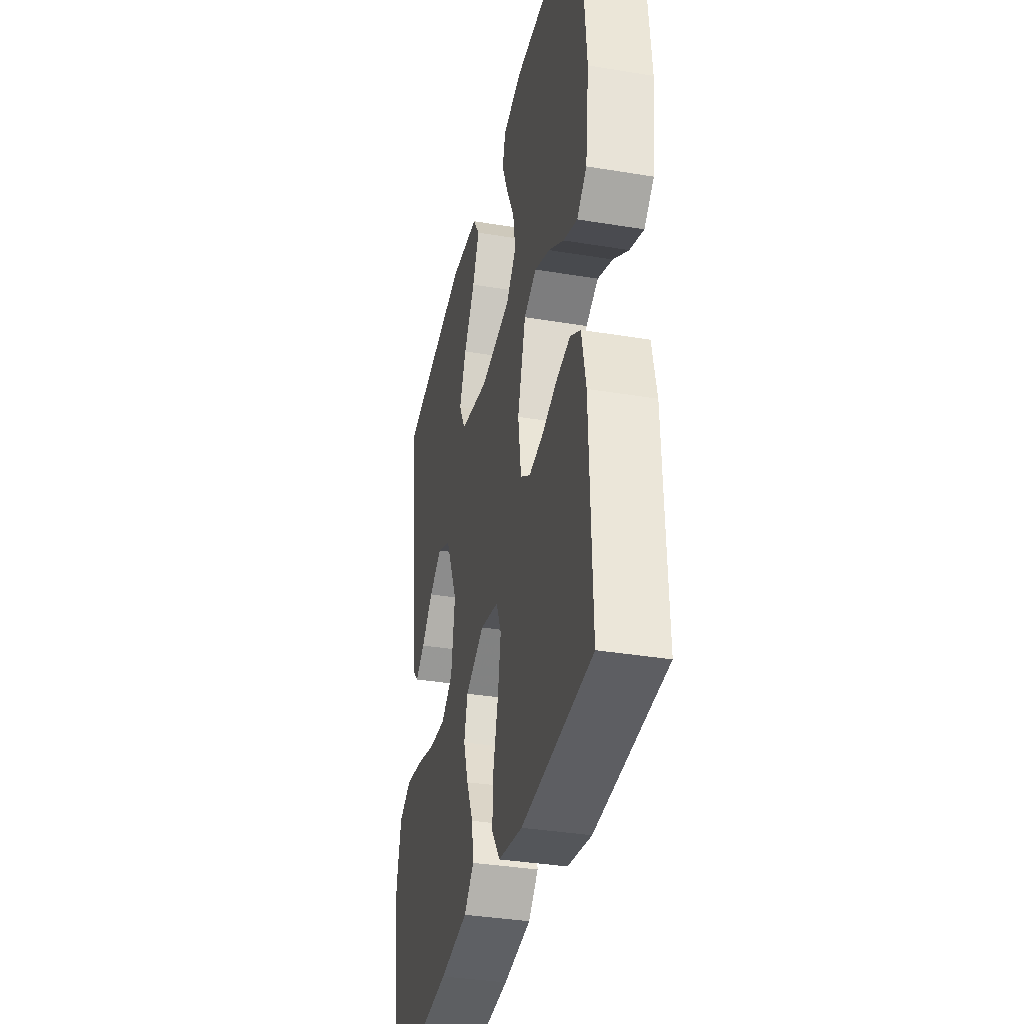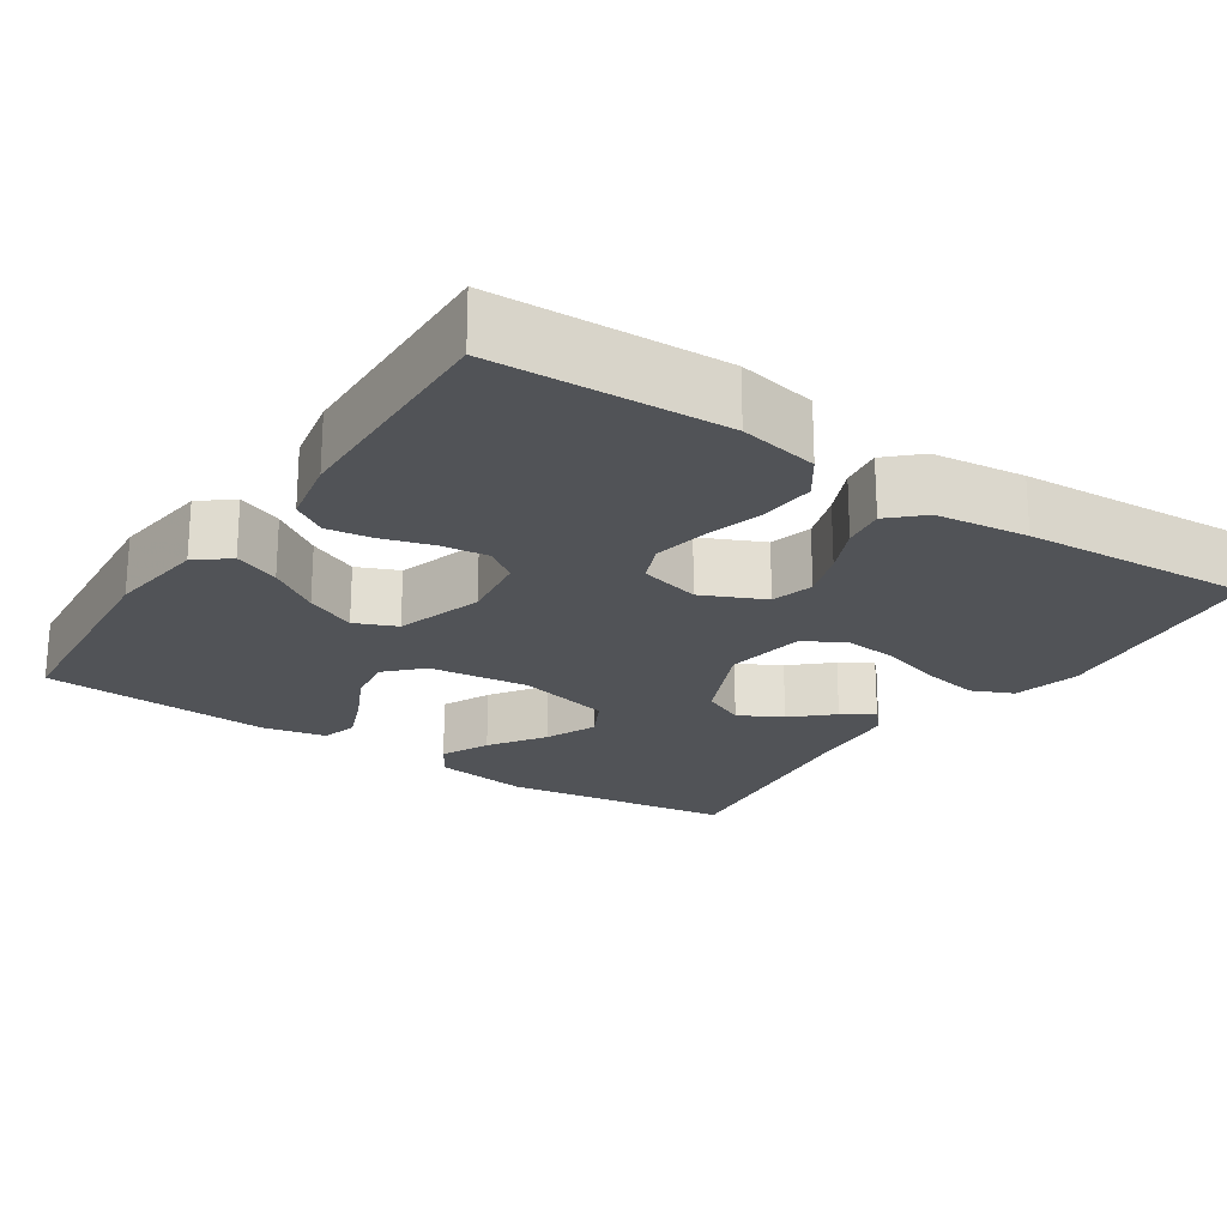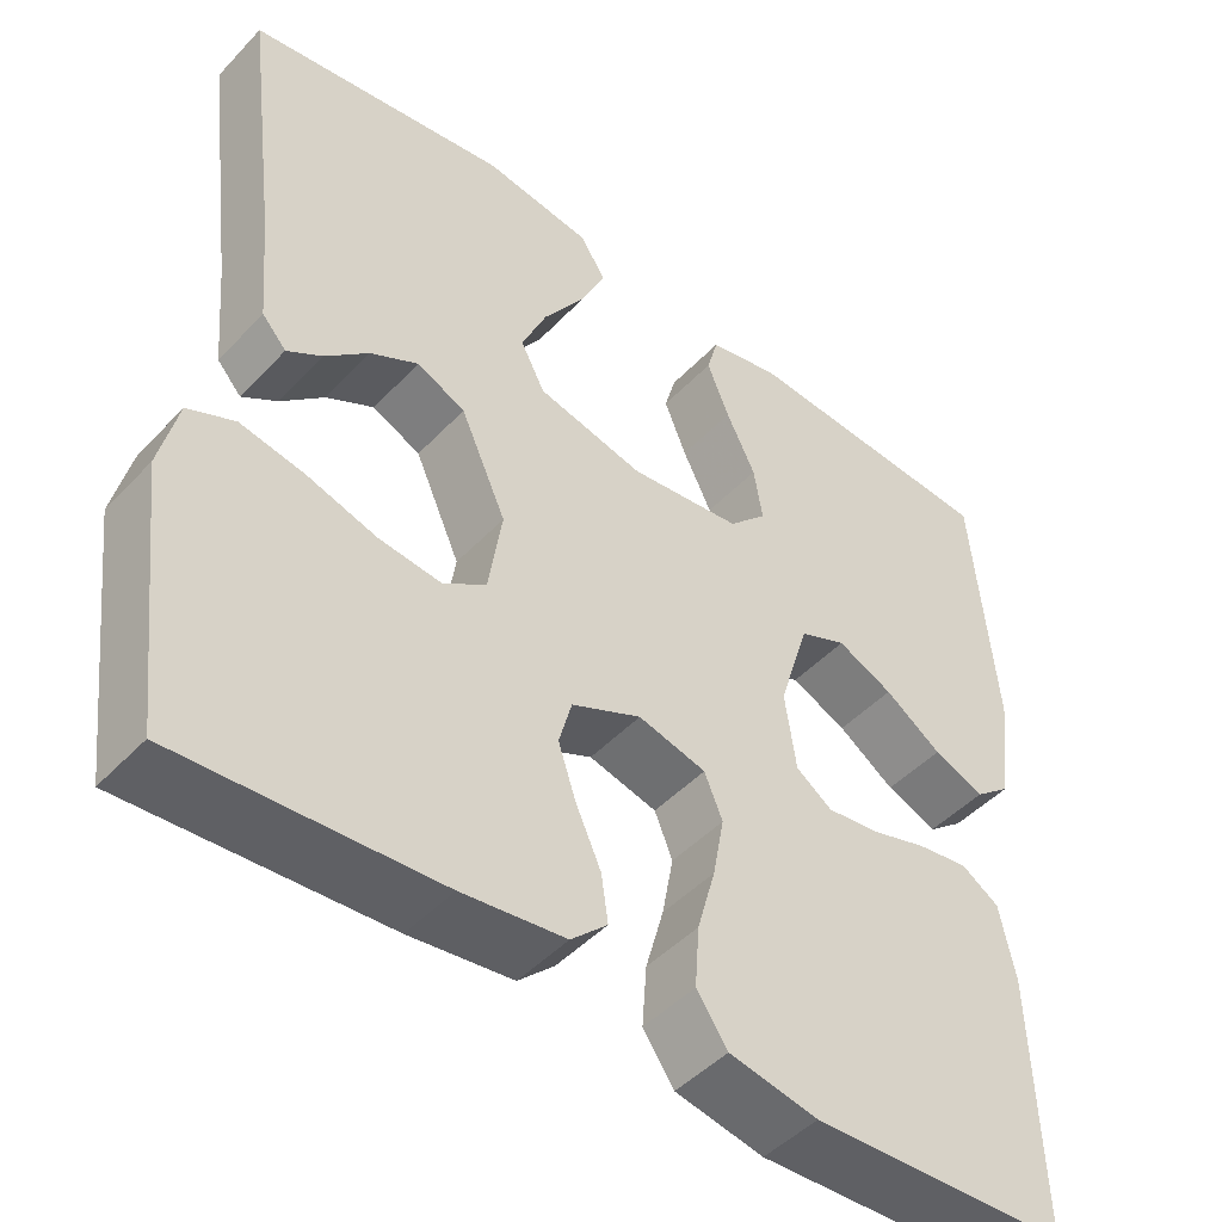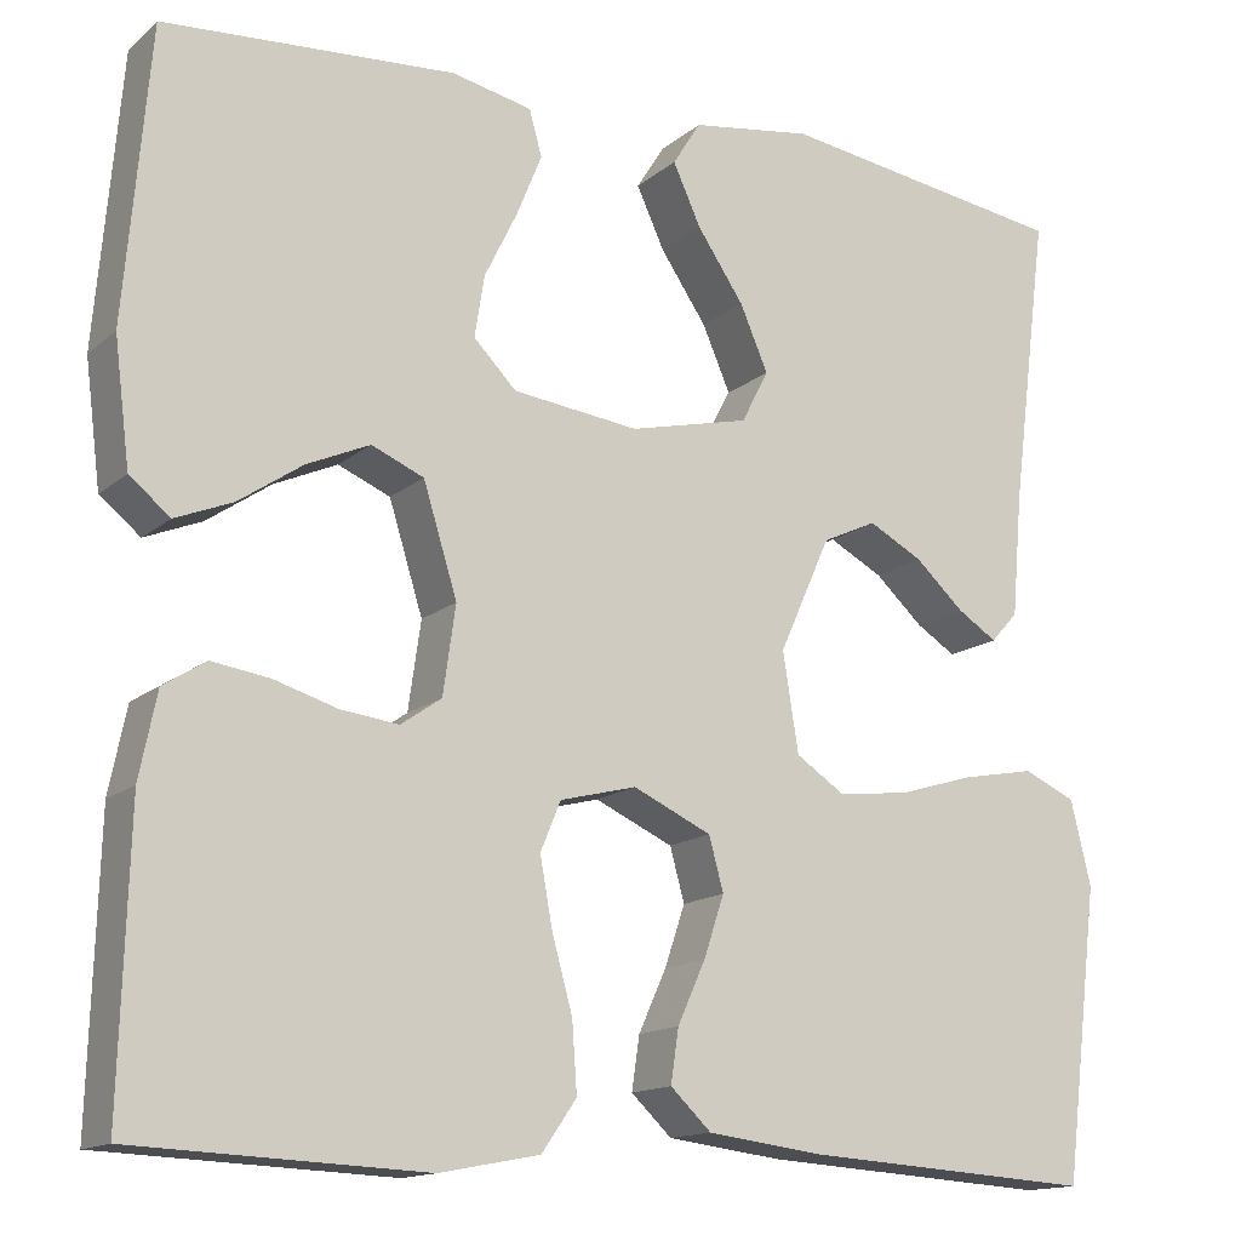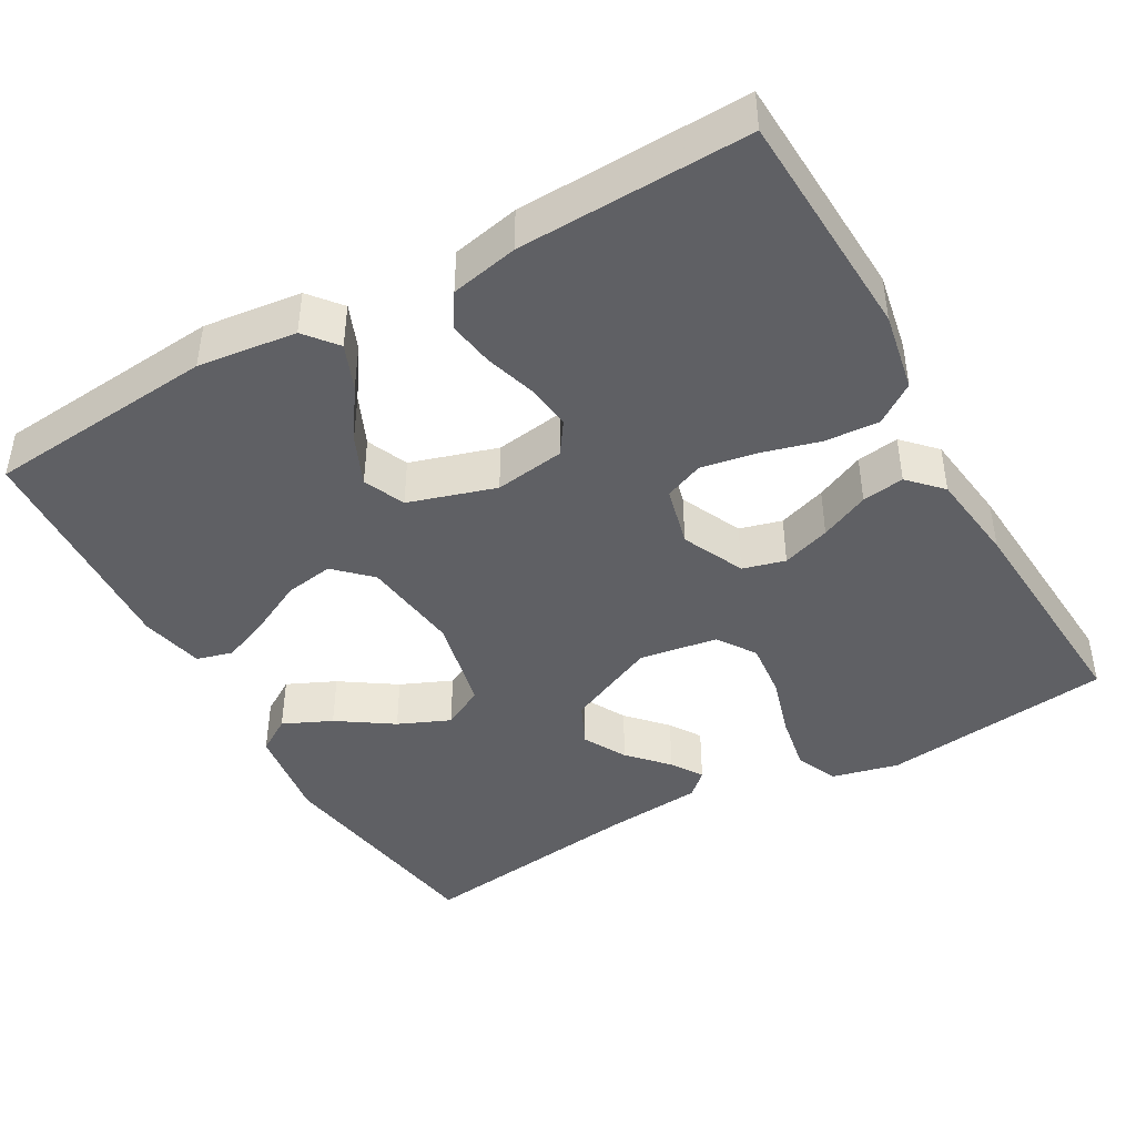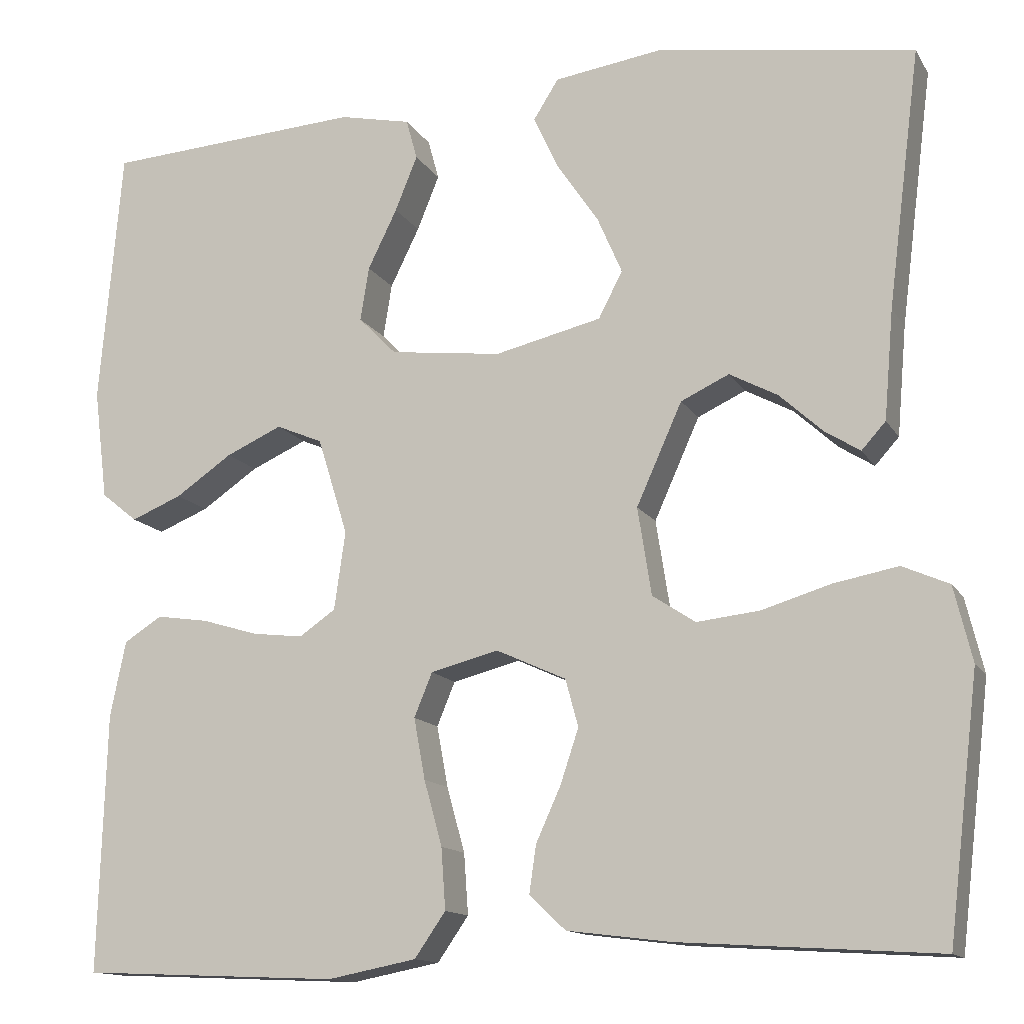
<metadata>
{"format":"obj","ext":"obj","renderer":"f3d","projection":"perspective","resolution":1024,"background":"white","views":[{"elev":-36.2,"azim":77.8,"up":"+Z"},{"elev":-22.0,"azim":146.2,"up":"+Y"},{"elev":-47.0,"azim":-40.5,"up":"+Z"},{"elev":-14.4,"azim":149.5,"up":"+Z"},{"elev":-43.6,"azim":119.7,"up":"+Y"},{"elev":-13.5,"azim":-159.8,"up":"+Z"}]}
</metadata>
<code>
v -0.5 0.07 0.5
v -0.2 0.07 0.545
v -0.075 0.07 0.527
v -0.046 0.07 0.481
v -0.075 0.07 0.418
v -0.123 0.07 0.347
v -0.152 0.07 0.28
v -0.124 0.07 0.226
v 0 0.07 0.197
v 0.13 0.07 0.213
v 0.174 0.07 0.258
v 0.164 0.07 0.321
v 0.13 0.07 0.39
v 0.104 0.07 0.454
v 0.117 0.07 0.501
v 0.2 0.07 0.519
v 0.5 0.07 0.5
v 0.526 0.07 0.2
v 0.51 0.07 0.072
v 0.468 0.07 0.038
v 0.409 0.07 0.062
v 0.343 0.07 0.107
v 0.278 0.07 0.136
v 0.224 0.07 0.113
v 0.189 0.07 0
v 0.202 0.07 -0.091
v 0.244 0.07 -0.12
v 0.303 0.07 -0.113
v 0.369 0.07 -0.093
v 0.429 0.07 -0.084
v 0.473 0.07 -0.112
v 0.491 0.07 -0.2
v 0.5 0.07 -0.5
v 0.2 0.07 -0.513
v 0.097 0.07 -0.493
v 0.061 0.07 -0.441
v 0.066 0.07 -0.37
v 0.087 0.07 -0.294
v 0.1 0.07 -0.223
v 0.079 0.07 -0.172
v 0 0.07 -0.152
v -0.081 0.07 -0.189
v -0.096 0.07 -0.244
v -0.075 0.07 -0.307
v -0.046 0.07 -0.371
v -0.038 0.07 -0.426
v -0.08 0.07 -0.466
v -0.2 0.07 -0.481
v -0.5 0.07 -0.5
v -0.536 0.07 -0.2
v -0.515 0.07 -0.113
v -0.461 0.07 -0.089
v -0.386 0.07 -0.103
v -0.306 0.07 -0.127
v -0.233 0.07 -0.135
v -0.183 0.07 -0.102
v -0.167 0.07 0
v -0.22 0.07 0.118
v -0.276 0.07 0.144
v -0.332 0.07 0.114
v -0.382 0.07 0.068
v -0.423 0.07 0.042
v -0.451 0.07 0.073
v -0.462 0.07 0.2
v -0.5 0 0.5
v -0.2 0 0.545
v -0.075 0 0.527
v -0.046 0 0.481
v -0.075 0 0.418
v -0.123 0 0.347
v -0.152 0 0.28
v -0.124 0 0.226
v 0 0 0.197
v 0.13 0 0.213
v 0.174 0 0.258
v 0.164 0 0.321
v 0.13 0 0.39
v 0.104 0 0.454
v 0.117 0 0.501
v 0.2 0 0.519
v 0.5 0 0.5
v 0.526 0 0.2
v 0.51 0 0.072
v 0.468 0 0.038
v 0.409 0 0.062
v 0.343 0 0.107
v 0.278 0 0.136
v 0.224 0 0.113
v 0.189 0 0
v 0.202 0 -0.091
v 0.244 0 -0.12
v 0.303 0 -0.113
v 0.369 0 -0.093
v 0.429 0 -0.084
v 0.473 0 -0.112
v 0.491 0 -0.2
v 0.5 0 -0.5
v 0.2 0 -0.513
v 0.097 0 -0.493
v 0.061 0 -0.441
v 0.066 0 -0.37
v 0.087 0 -0.294
v 0.1 0 -0.223
v 0.079 0 -0.172
v 0 0 -0.152
v -0.081 0 -0.189
v -0.096 0 -0.244
v -0.075 0 -0.307
v -0.046 0 -0.371
v -0.038 0 -0.426
v -0.08 0 -0.466
v -0.2 0 -0.481
v -0.5 0 -0.5
v -0.536 0 -0.2
v -0.515 0 -0.113
v -0.461 0 -0.089
v -0.386 0 -0.103
v -0.306 0 -0.127
v -0.233 0 -0.135
v -0.183 0 -0.102
v -0.167 0 0
v -0.22 0 0.118
v -0.276 0 0.144
v -0.332 0 0.114
v -0.382 0 0.068
v -0.423 0 0.042
v -0.451 0 0.073
v -0.462 0 0.2
f 61 62 63 64
f 60 61 64 1
f 59 60 1 2
f 58 59 2 3
f 51 52 53 54
f 51 54 55
f 50 51 55
f 49 50 55
f 48 49 55 56
f 44 45 46 47
f 43 44 47 48
f 42 43 48 56
f 35 36 37 38
f 35 38 39
f 34 35 39
f 33 34 39
f 32 33 39 40
f 28 29 30 31
f 27 28 31 32
f 19 20 21 22
f 19 22 23
f 18 19 23
f 17 18 23
f 16 17 23 24
f 12 13 14 15
f 12 15 16 24
f 3 4 5 6
f 3 6 7
f 58 3 7
f 57 58 7 8
f 41 42 56 57
f 41 57 8 9
f 27 32 40 41
f 26 27 41
f 25 26 41 9
f 24 25 9 10
f 11 12 24
f 10 11 24
f 128 127 126 125
f 65 128 125 124
f 66 65 124 123
f 67 66 123 122
f 118 117 116 115
f 119 118 115
f 119 115 114
f 119 114 113
f 120 119 113 112
f 111 110 109 108
f 112 111 108 107
f 120 112 107 106
f 102 101 100 99
f 103 102 99
f 103 99 98
f 103 98 97
f 104 103 97 96
f 95 94 93 92
f 96 95 92 91
f 86 85 84 83
f 87 86 83
f 87 83 82
f 87 82 81
f 88 87 81 80
f 79 78 77 76
f 88 80 79 76
f 70 69 68 67
f 71 70 67
f 71 67 122
f 72 71 122 121
f 121 120 106 105
f 73 72 121 105
f 105 104 96 91
f 105 91 90
f 73 105 90 89
f 74 73 89 88
f 88 76 75
f 88 75 74
f 1 65 66 2
f 2 66 67 3
f 3 67 68 4
f 4 68 69 5
f 5 69 70 6
f 6 70 71 7
f 7 71 72 8
f 8 72 73 9
f 9 73 74 10
f 10 74 75 11
f 11 75 76 12
f 12 76 77 13
f 13 77 78 14
f 14 78 79 15
f 15 79 80 16
f 16 80 81 17
f 17 81 82 18
f 18 82 83 19
f 19 83 84 20
f 20 84 85 21
f 21 85 86 22
f 22 86 87 23
f 23 87 88 24
f 24 88 89 25
f 25 89 90 26
f 26 90 91 27
f 27 91 92 28
f 28 92 93 29
f 29 93 94 30
f 30 94 95 31
f 31 95 96 32
f 32 96 97 33
f 33 97 98 34
f 34 98 99 35
f 35 99 100 36
f 36 100 101 37
f 37 101 102 38
f 38 102 103 39
f 39 103 104 40
f 40 104 105 41
f 41 105 106 42
f 42 106 107 43
f 43 107 108 44
f 44 108 109 45
f 45 109 110 46
f 46 110 111 47
f 47 111 112 48
f 48 112 113 49
f 49 113 114 50
f 50 114 115 51
f 51 115 116 52
f 52 116 117 53
f 53 117 118 54
f 54 118 119 55
f 55 119 120 56
f 56 120 121 57
f 57 121 122 58
f 58 122 123 59
f 59 123 124 60
f 60 124 125 61
f 61 125 126 62
f 62 126 127 63
f 63 127 128 64
f 64 128 65 1

</code>
